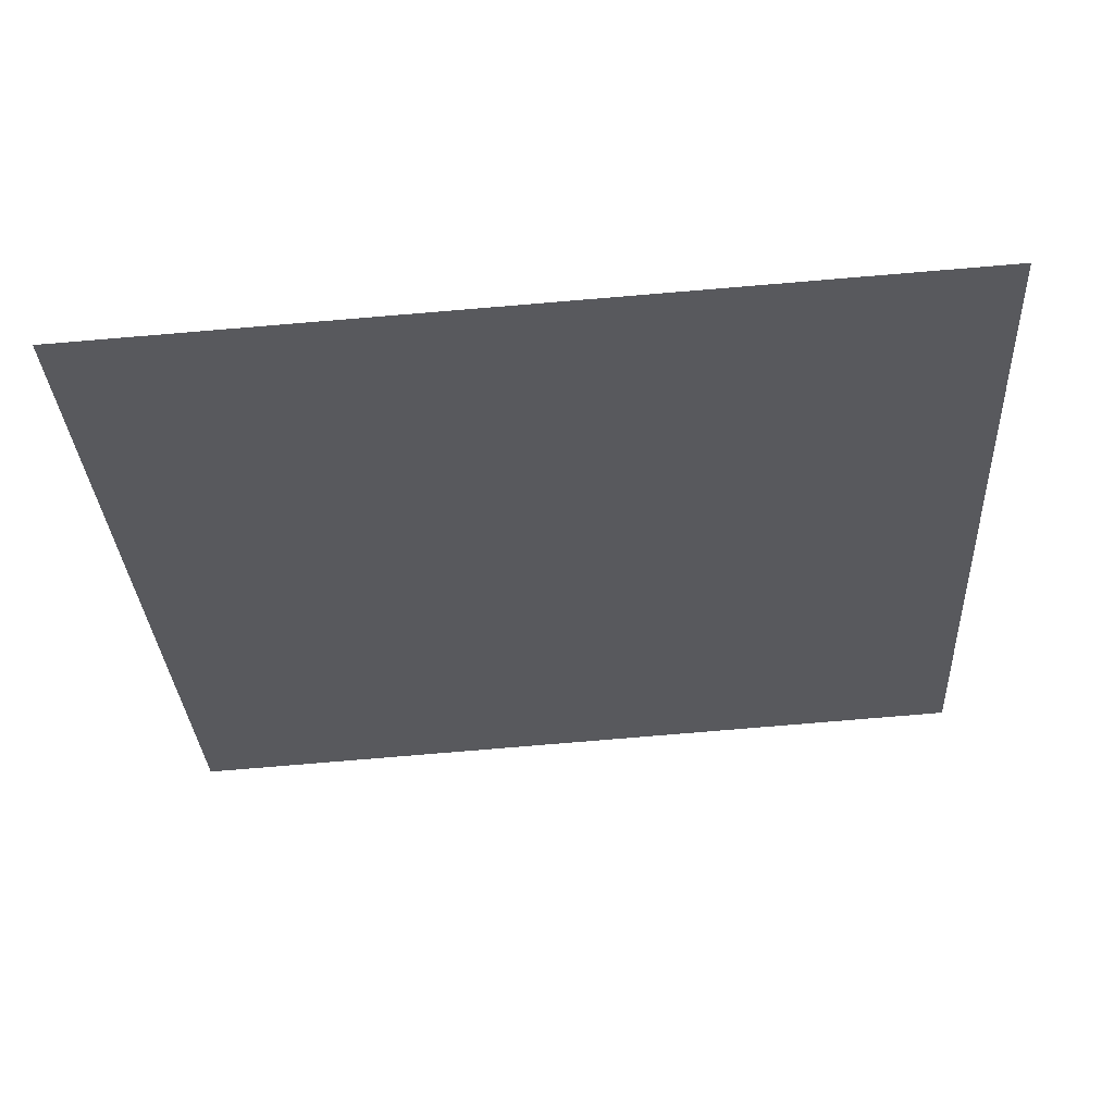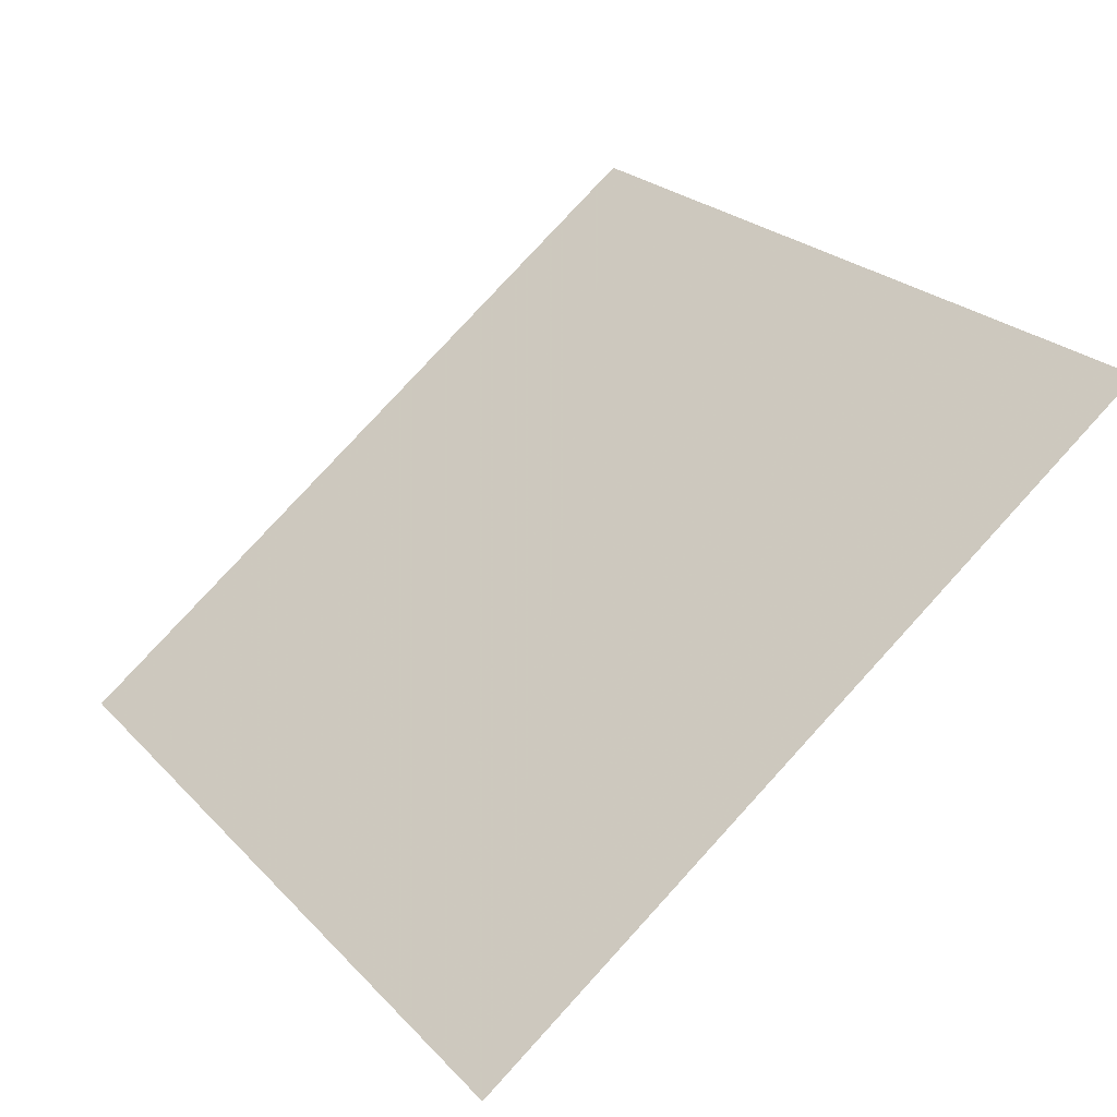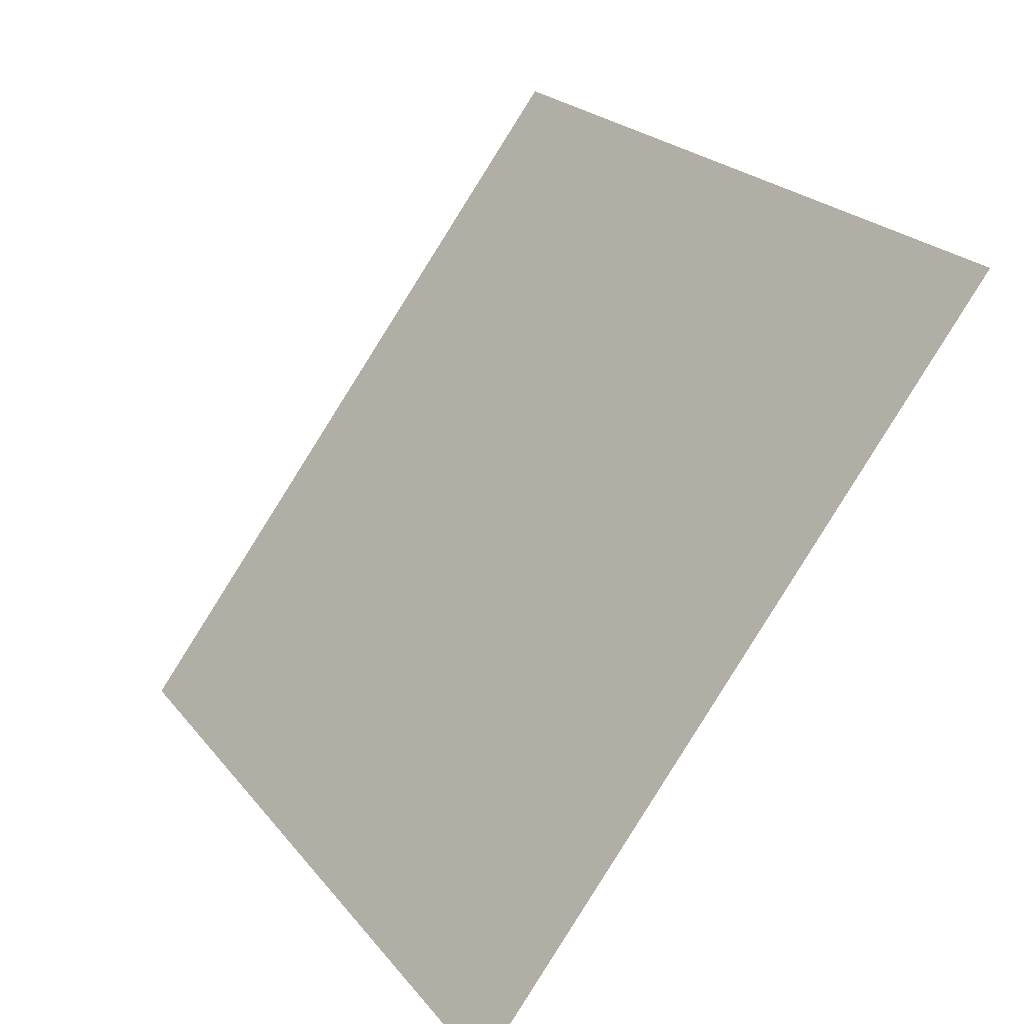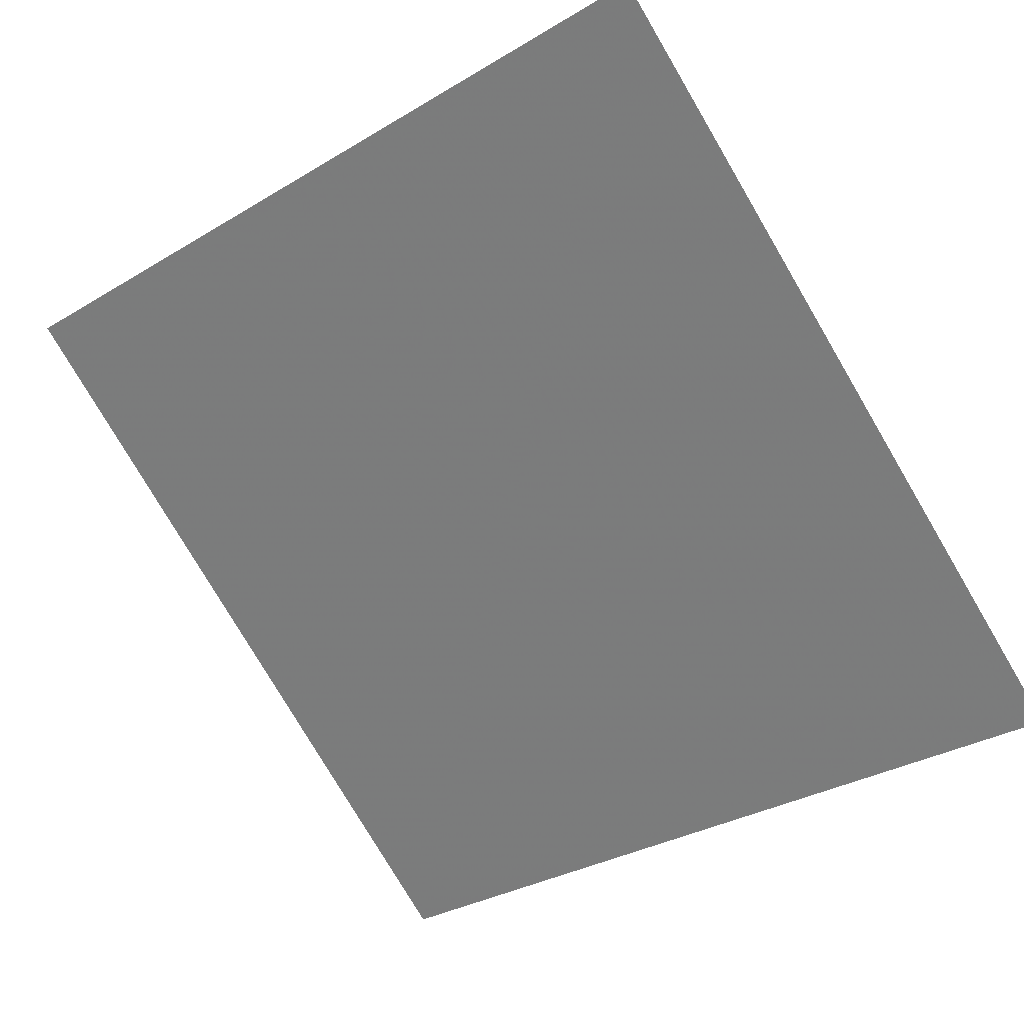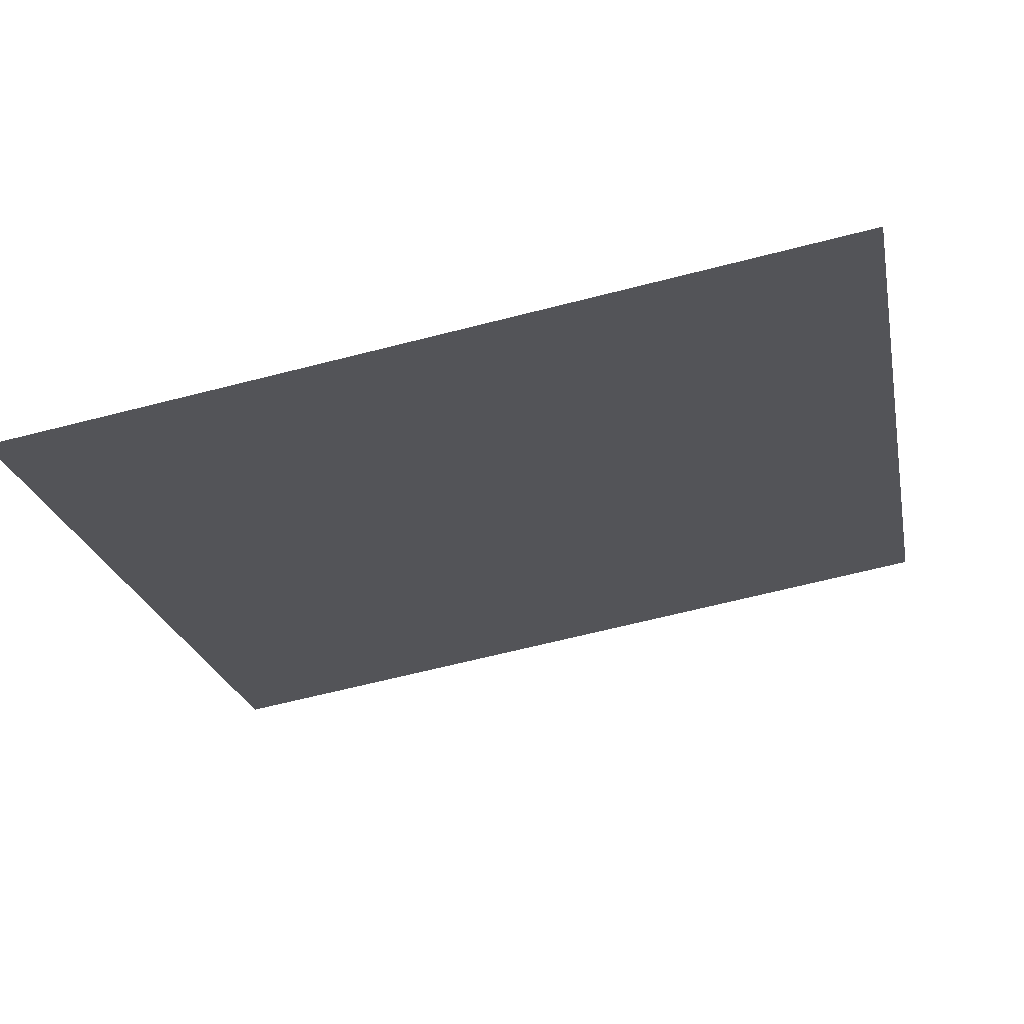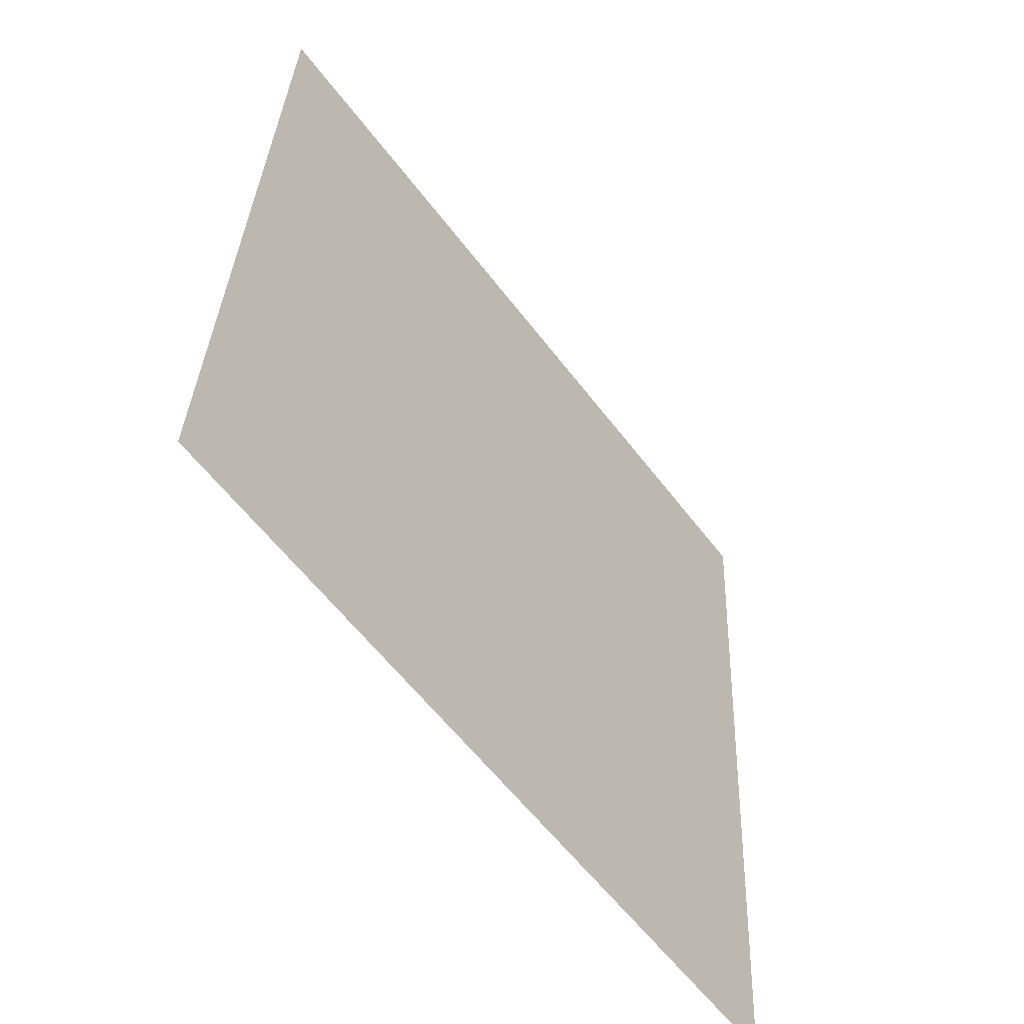
<metadata>
{"format":"obj","ext":"obj","renderer":"f3d","projection":"perspective","resolution":1024,"background":"white","views":[{"elev":-67.2,"azim":-175.0,"up":"+Y"},{"elev":25.5,"azim":-121.2,"up":"+Y"},{"elev":21.8,"azim":60.8,"up":"+Z"},{"elev":-34.0,"azim":40.6,"up":"+Y"},{"elev":-59.9,"azim":-165.1,"up":"+Y"},{"elev":33.7,"azim":-89.1,"up":"+Z"}]}
</metadata>
<code>
v 0.2467 0.6896 0.384
v 0.2401 0.6898 0.384
v 0.2402 0.6937 0.3893
v 0.2468 0.6935 0.3892
f 4 3 2 1

</code>
